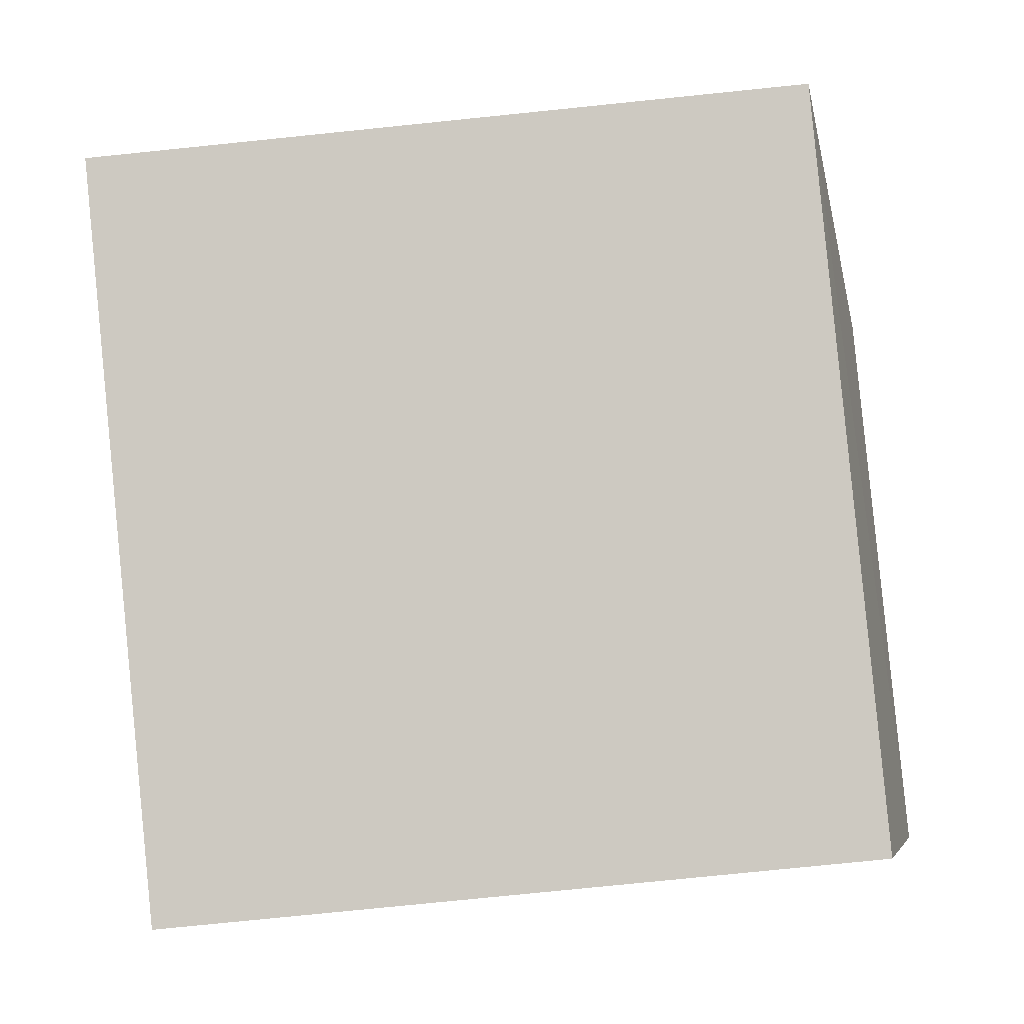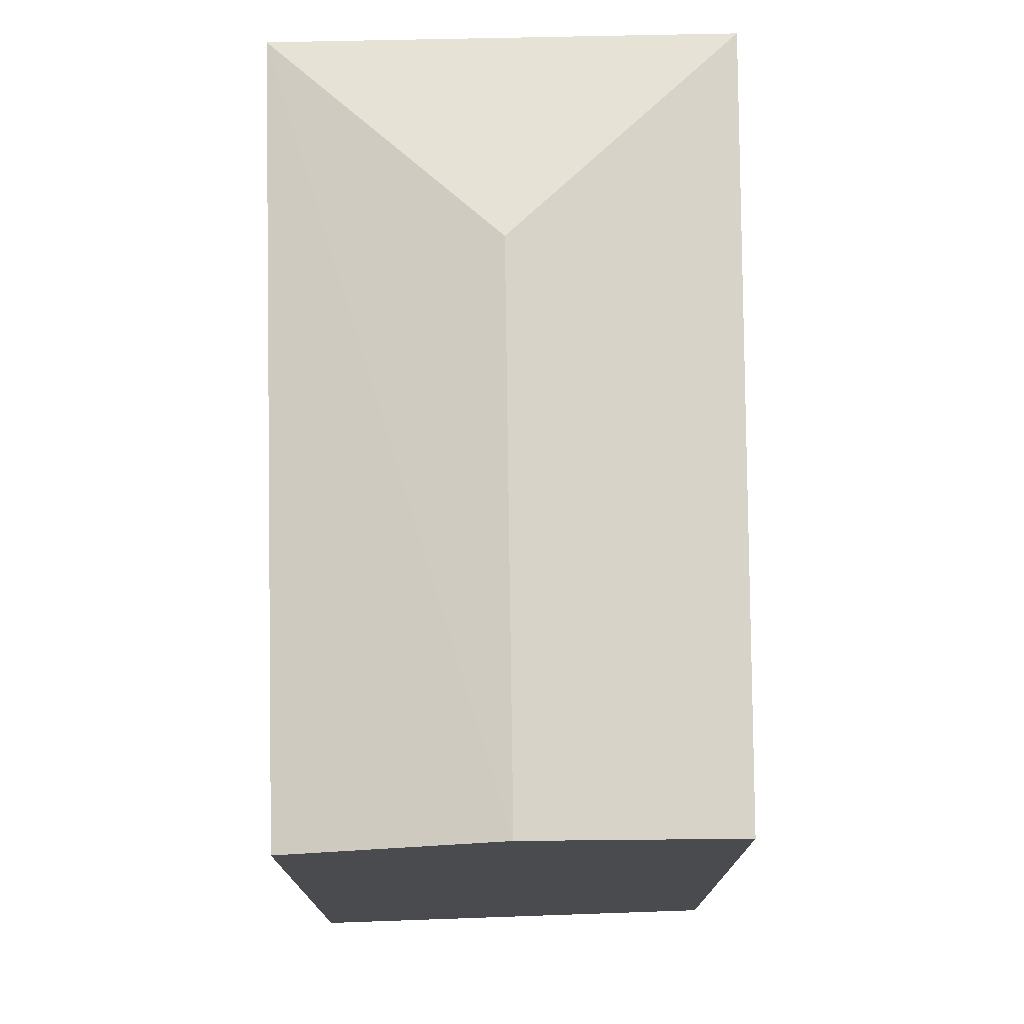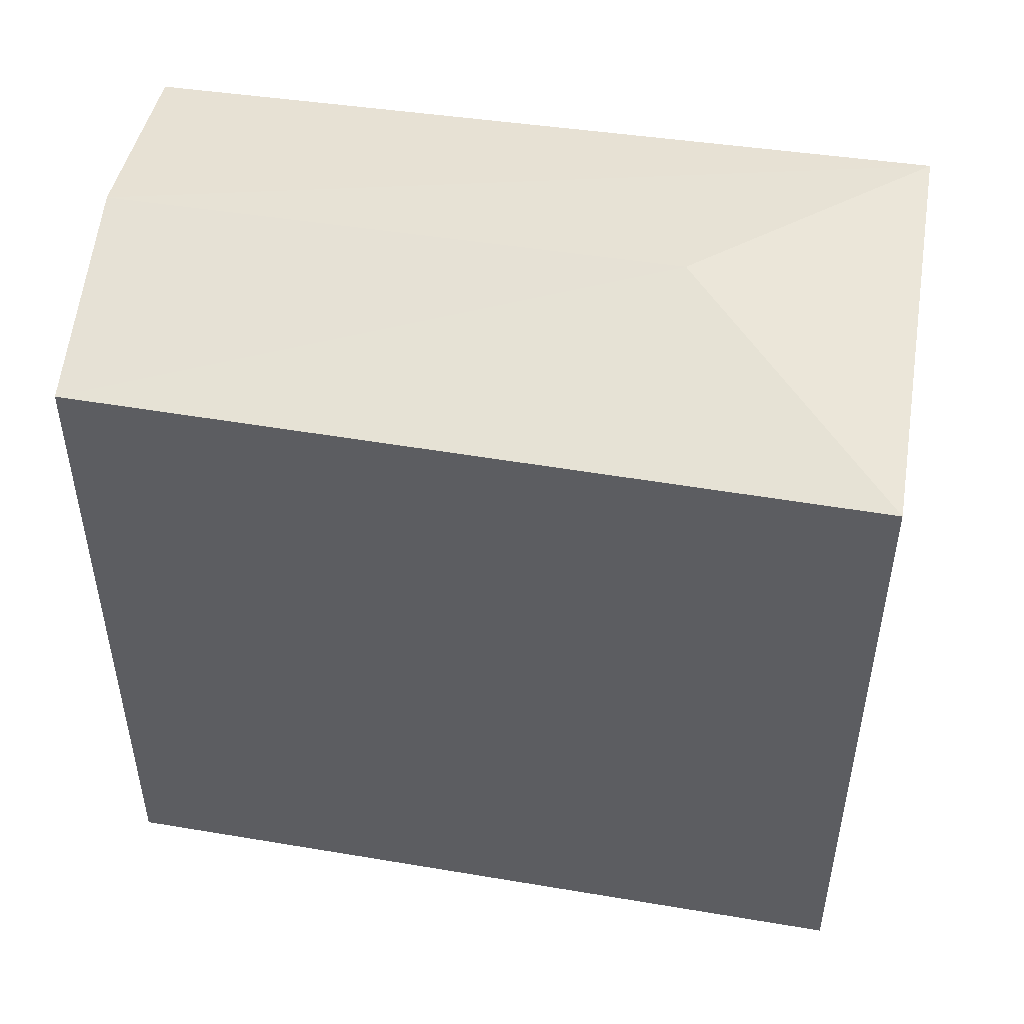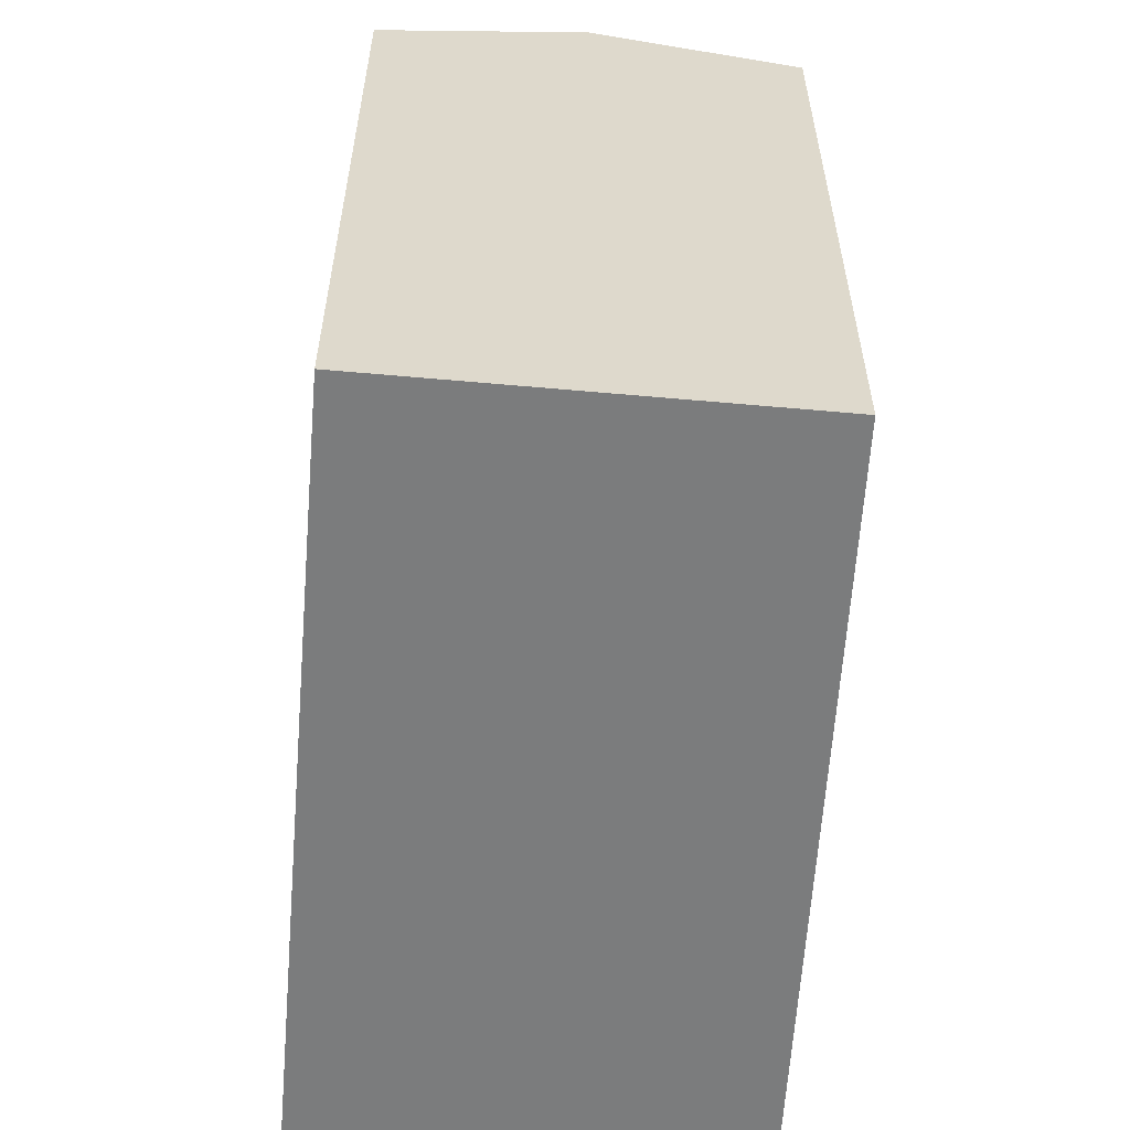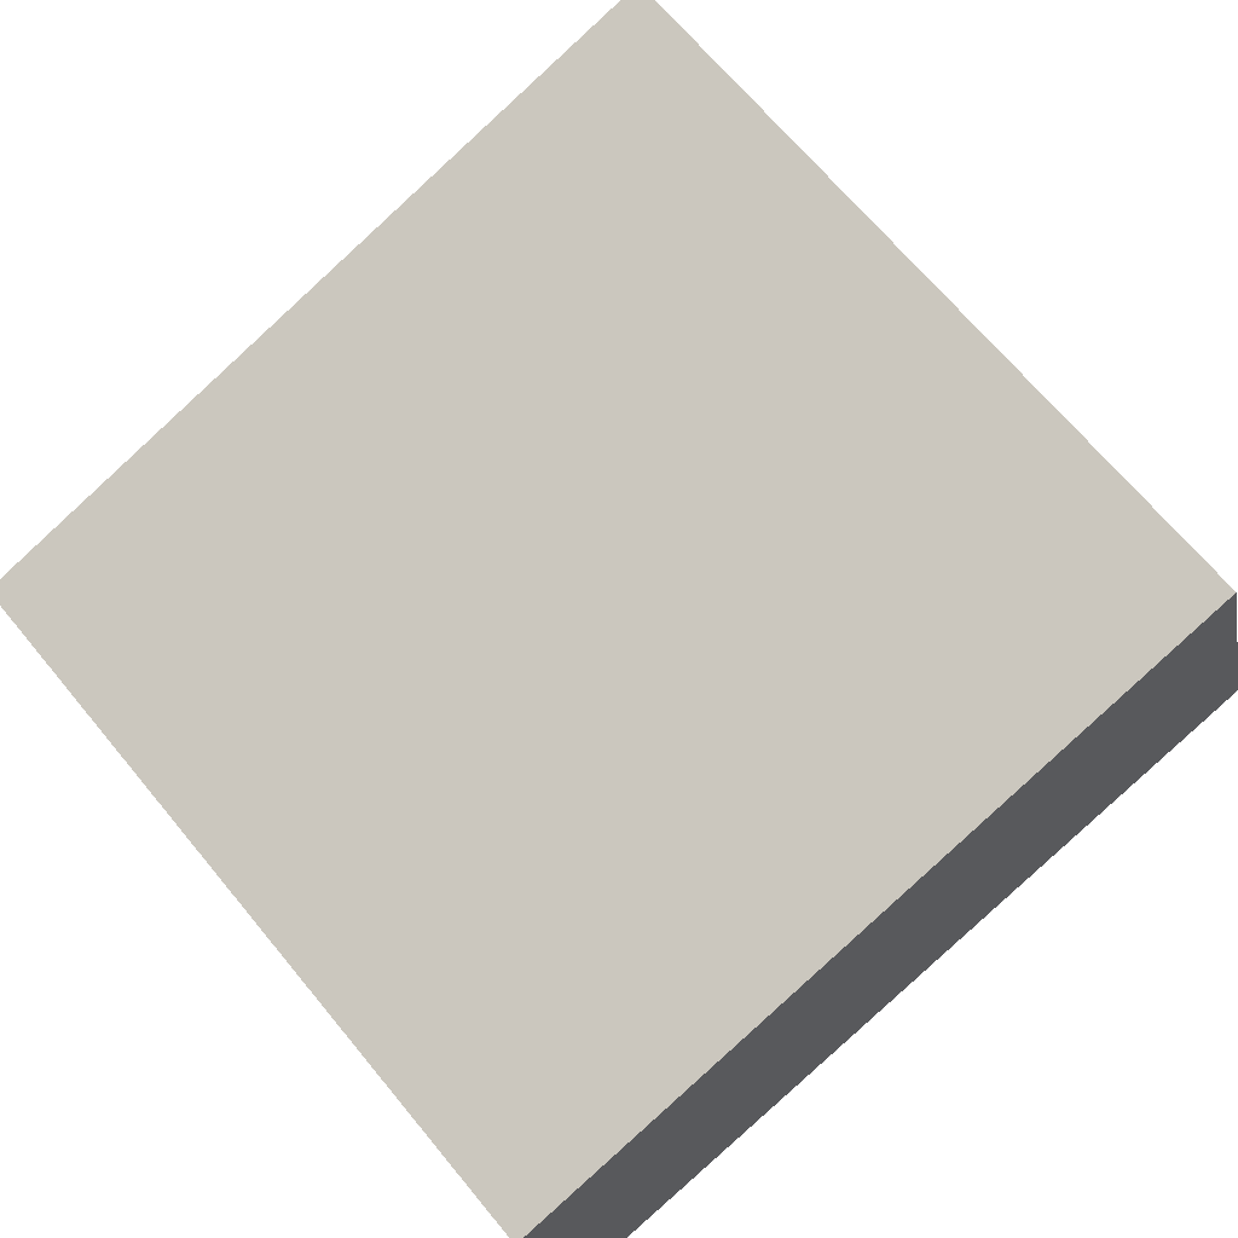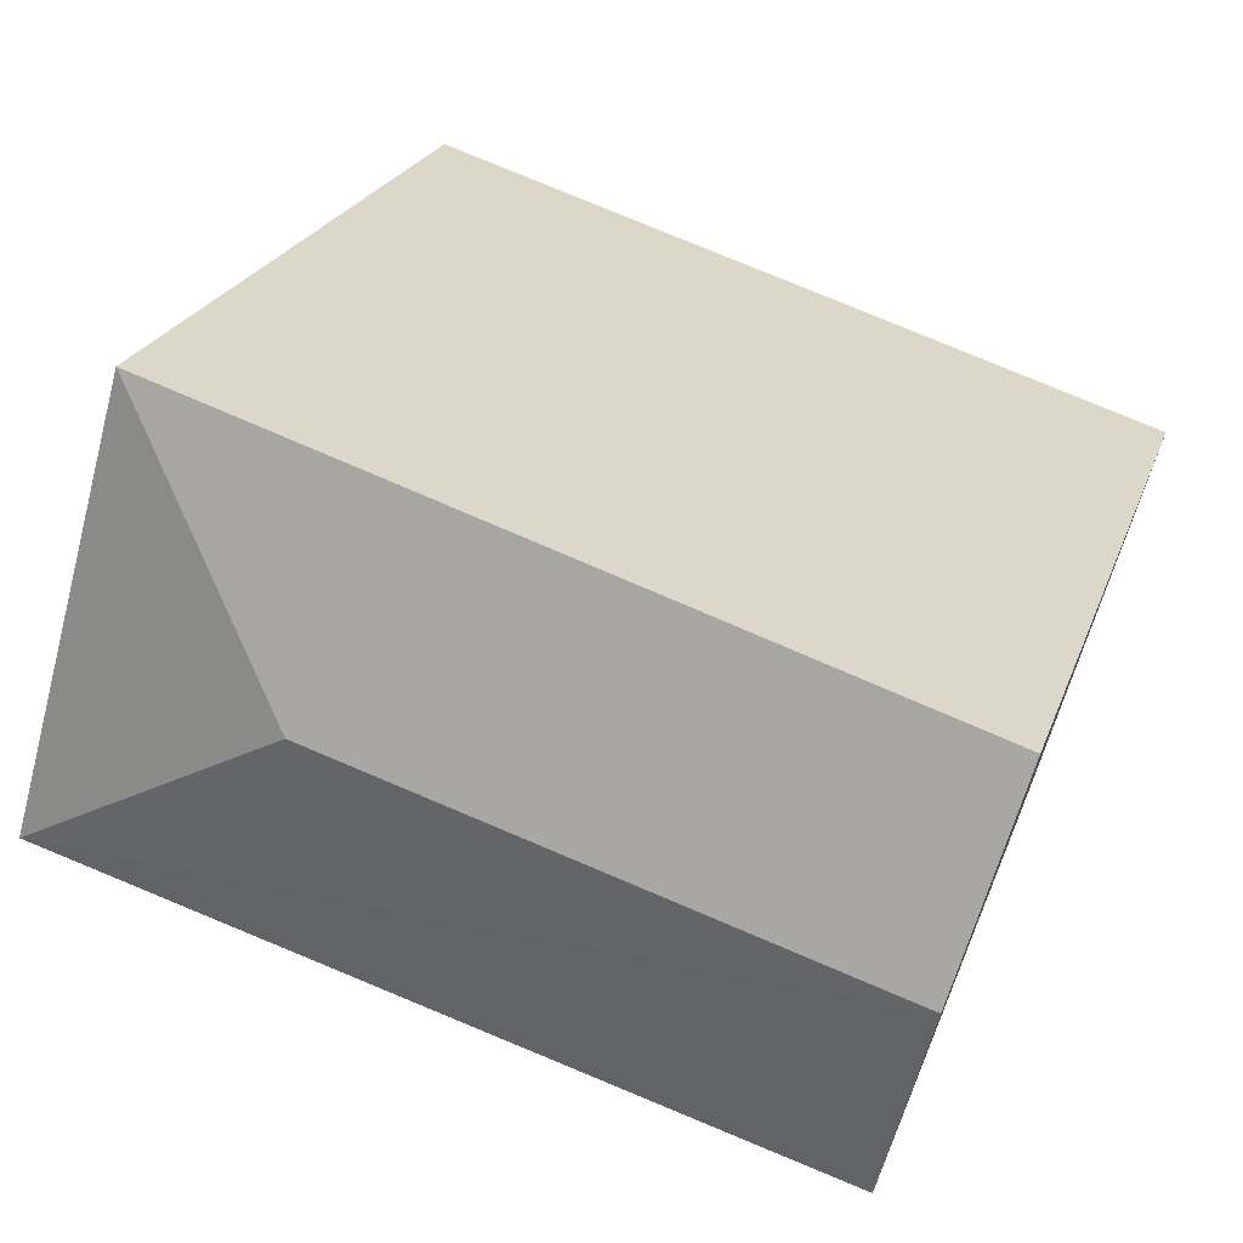
<metadata>
{"format":"obj","ext":"obj","renderer":"f3d","projection":"perspective","resolution":1024,"background":"white","views":[{"elev":-78.4,"azim":95.8,"up":"+Z"},{"elev":75.8,"azim":-107.2,"up":"+Y"},{"elev":51.1,"azim":-6.8,"up":"+Y"},{"elev":-58.7,"azim":-110.5,"up":"+Y"},{"elev":68.2,"azim":-39.6,"up":"+Z"},{"elev":23.6,"azim":-162.9,"up":"+Z"}]}
</metadata>
<code>
v  0.0003562 16.75 -0.00053
v  1.28 2.883e-16 -4.708
v  0 0 0
v  2.56 5.766e-16 -9.416
v  2.561 16.75 -9.417
v  1.281 17.82 -4.709
v  19.65 2.863e-16 -4.675
v  16.81 16.75 5.229
v  16.81 -3.202e-16 5.23
v  19.65 16.75 -4.675
v  13.42 17.82 -1.138
g defaultobject
f 1 2 3
f 2 1 4
f 4 1 5
f 5 1 6
f 7 8 9
f 8 7 10
f 9 1 3
f 1 9 8
f 5 7 4
f 7 5 10
f 1 2 3
f 2 1 4
f 4 1 5
f 5 1 6
f 7 8 9
f 8 7 10
f 9 1 3
f 1 9 8
f 5 7 4
f 7 5 10
f 1 11 6
f 11 1 8
f 6 10 5
f 10 6 11
f 8 10 11
f 1 11 6
f 11 1 8
f 6 10 5
f 10 6 11
f 8 10 11
f 3 7 9
f 7 3 4
f 4 3 2
f 3 7 9
f 7 3 4
f 4 3 2

</code>
